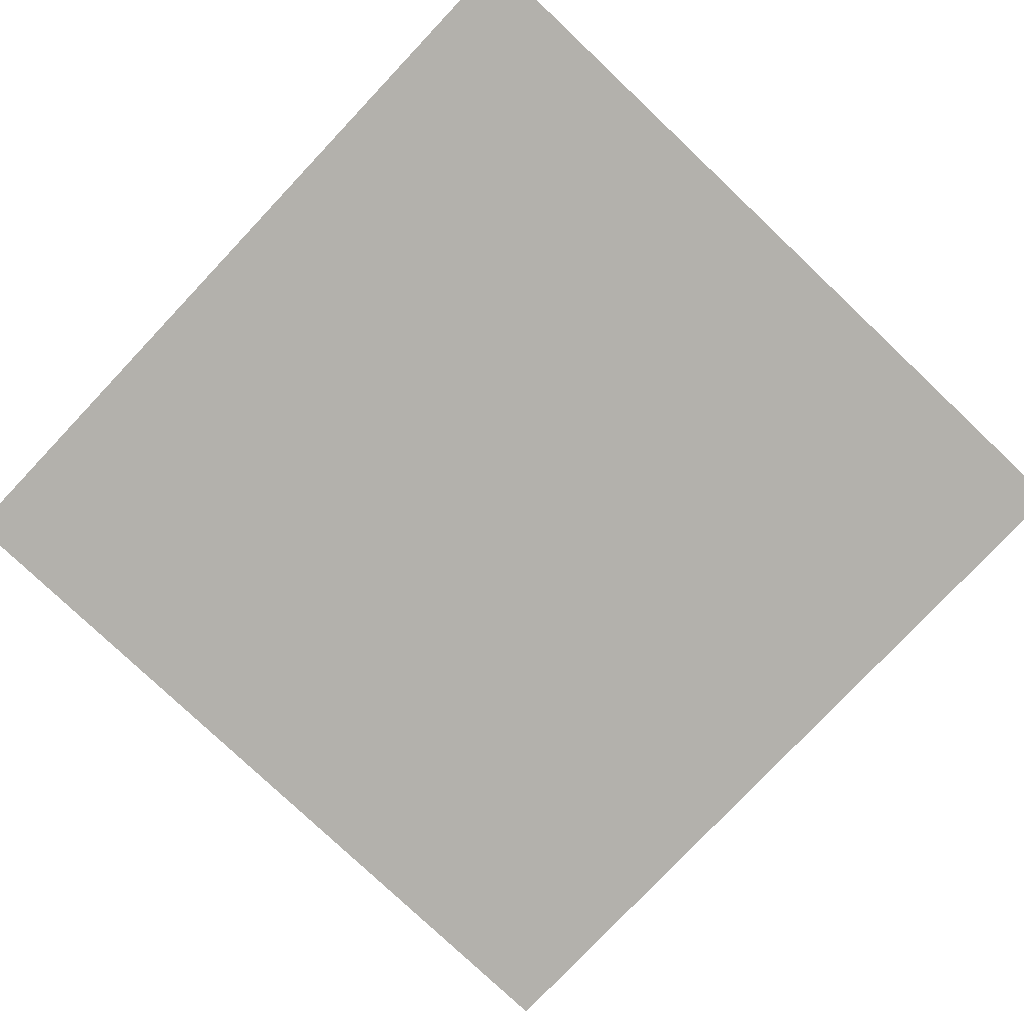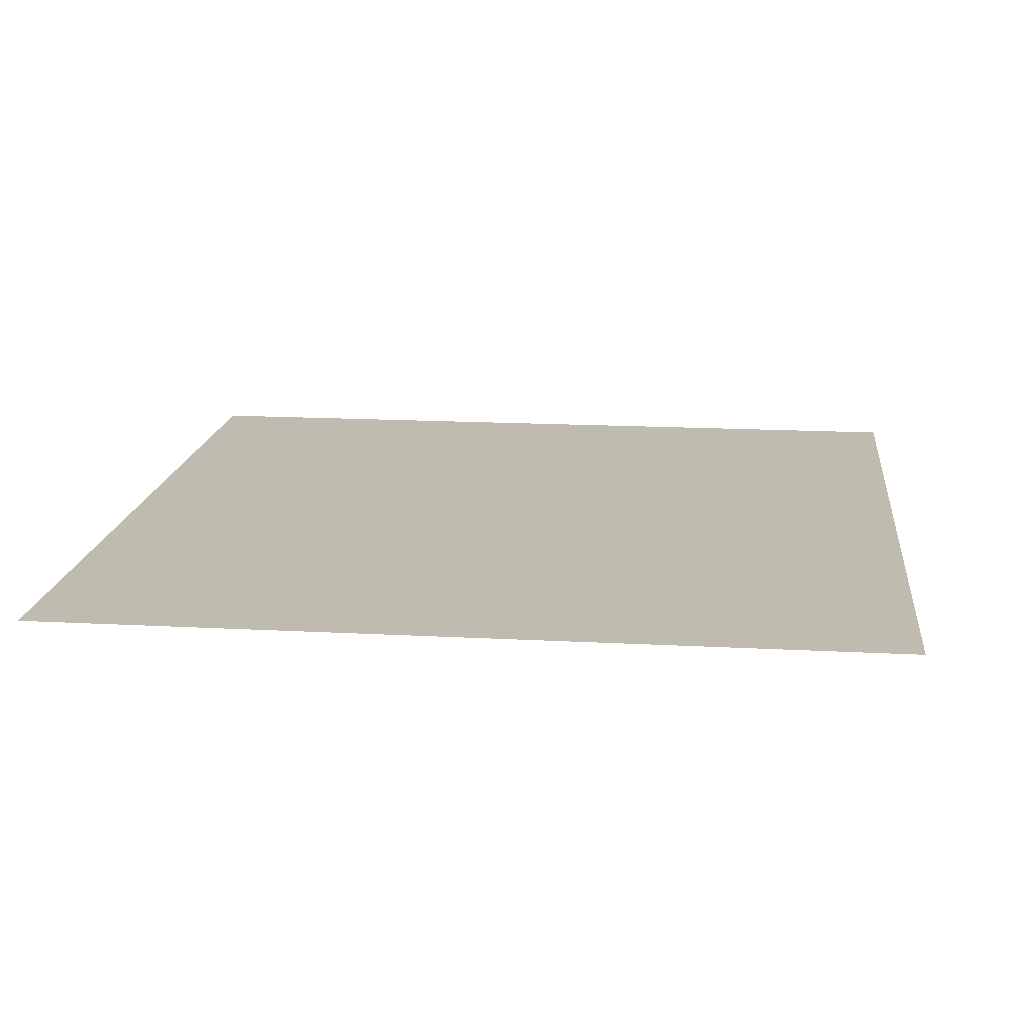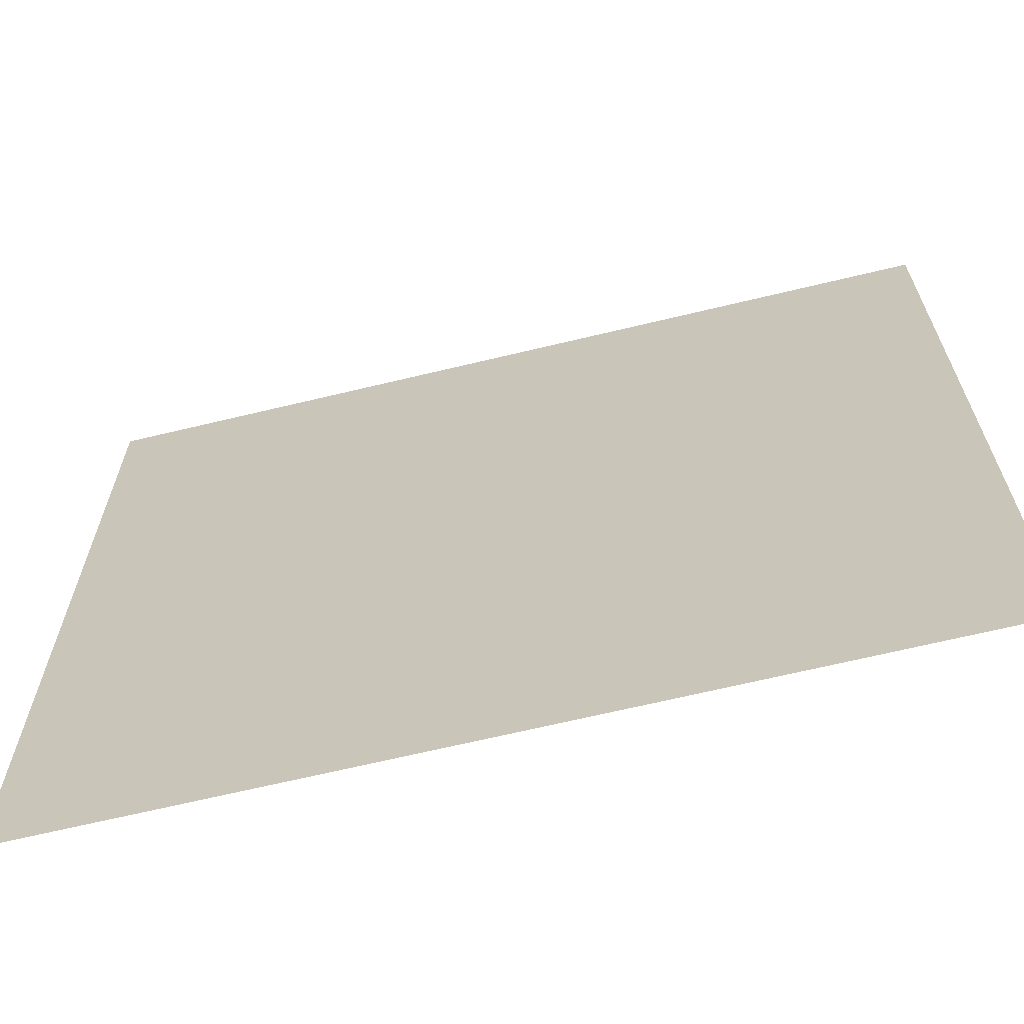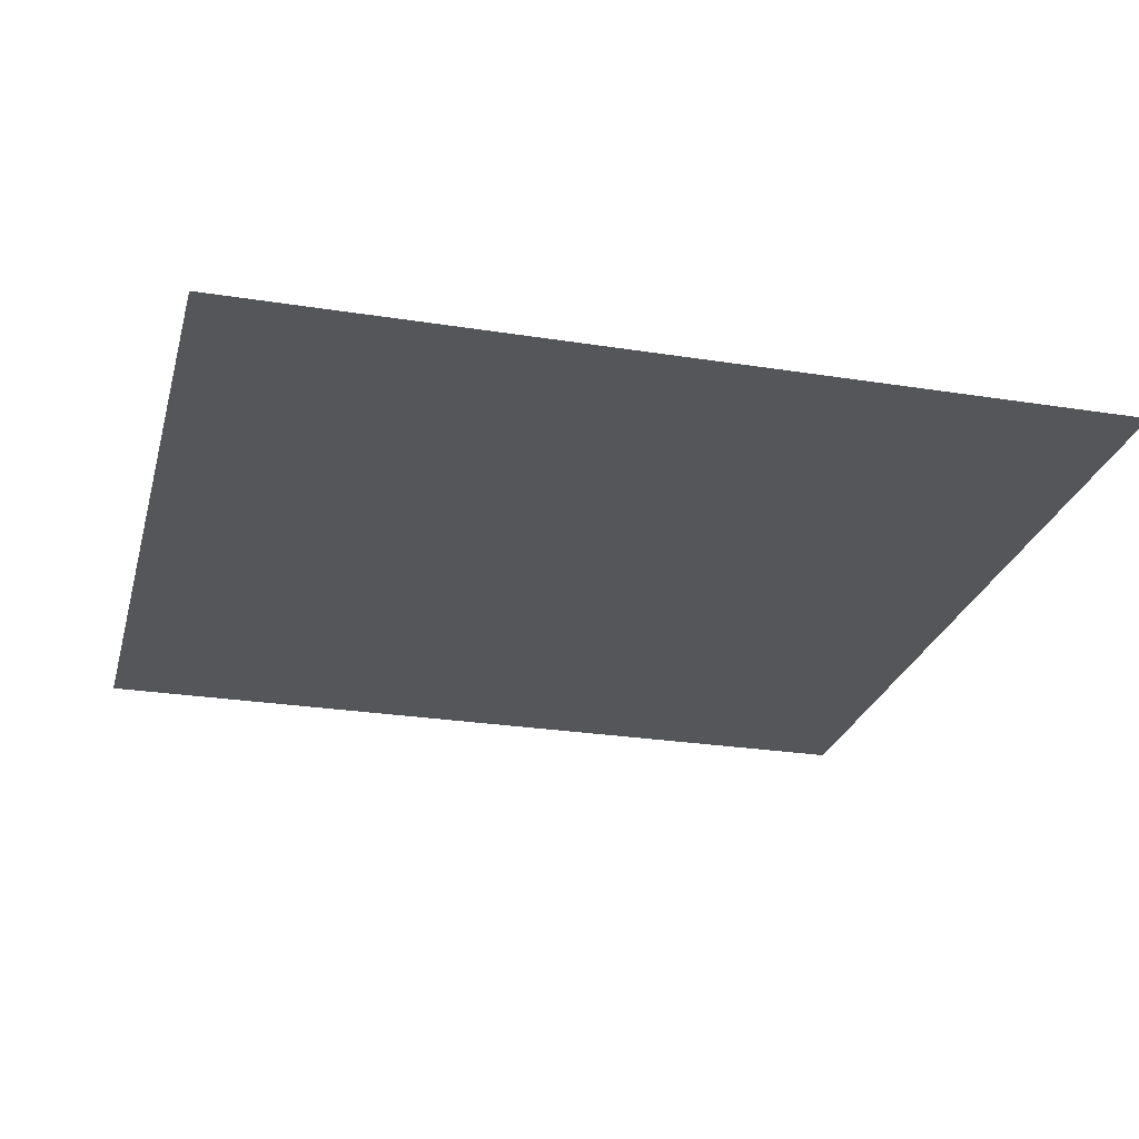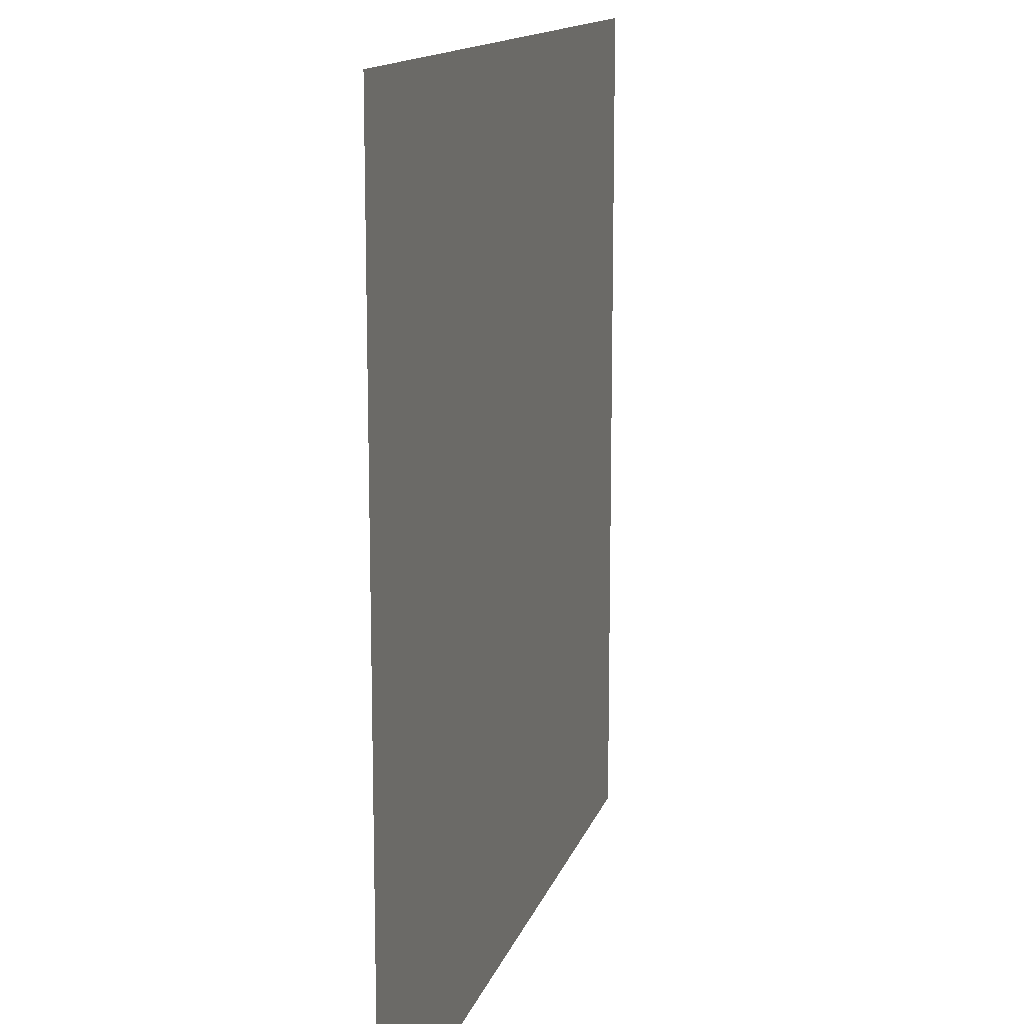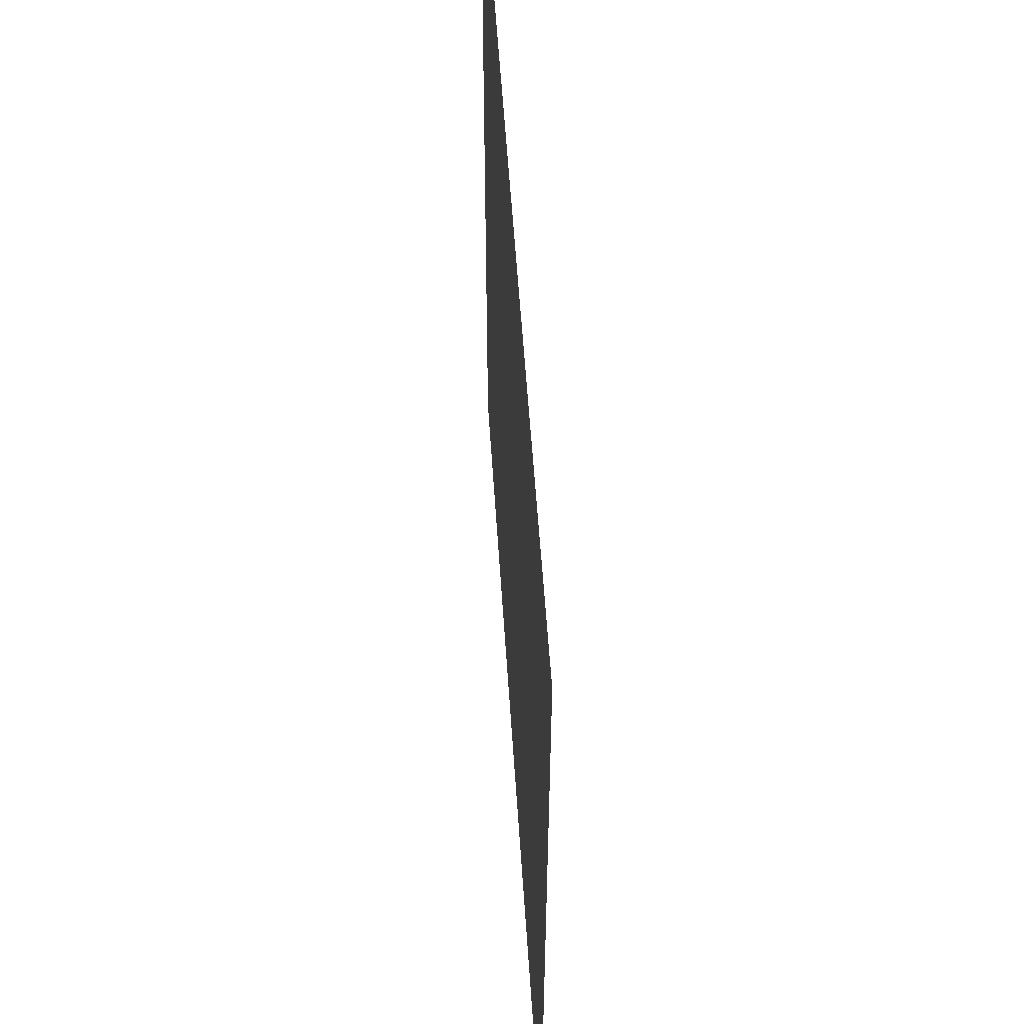
<metadata>
{"format":"obj","ext":"obj","renderer":"f3d","projection":"perspective","resolution":1024,"background":"white","views":[{"elev":-79.0,"azim":-43.4,"up":"+Y"},{"elev":16.0,"azim":-173.6,"up":"+Y"},{"elev":-66.7,"azim":13.6,"up":"+Z"},{"elev":-25.9,"azim":-104.2,"up":"+Y"},{"elev":13.5,"azim":104.5,"up":"+Z"},{"elev":56.6,"azim":-93.7,"up":"+Z"}]}
</metadata>
<code>
v  0 24.24 -0
v  0 24.24 93.36
v  93.36 24.24 -0
v  93.36 24.24 93.36
g default
f 1 2 3
f 2 4 3

</code>
